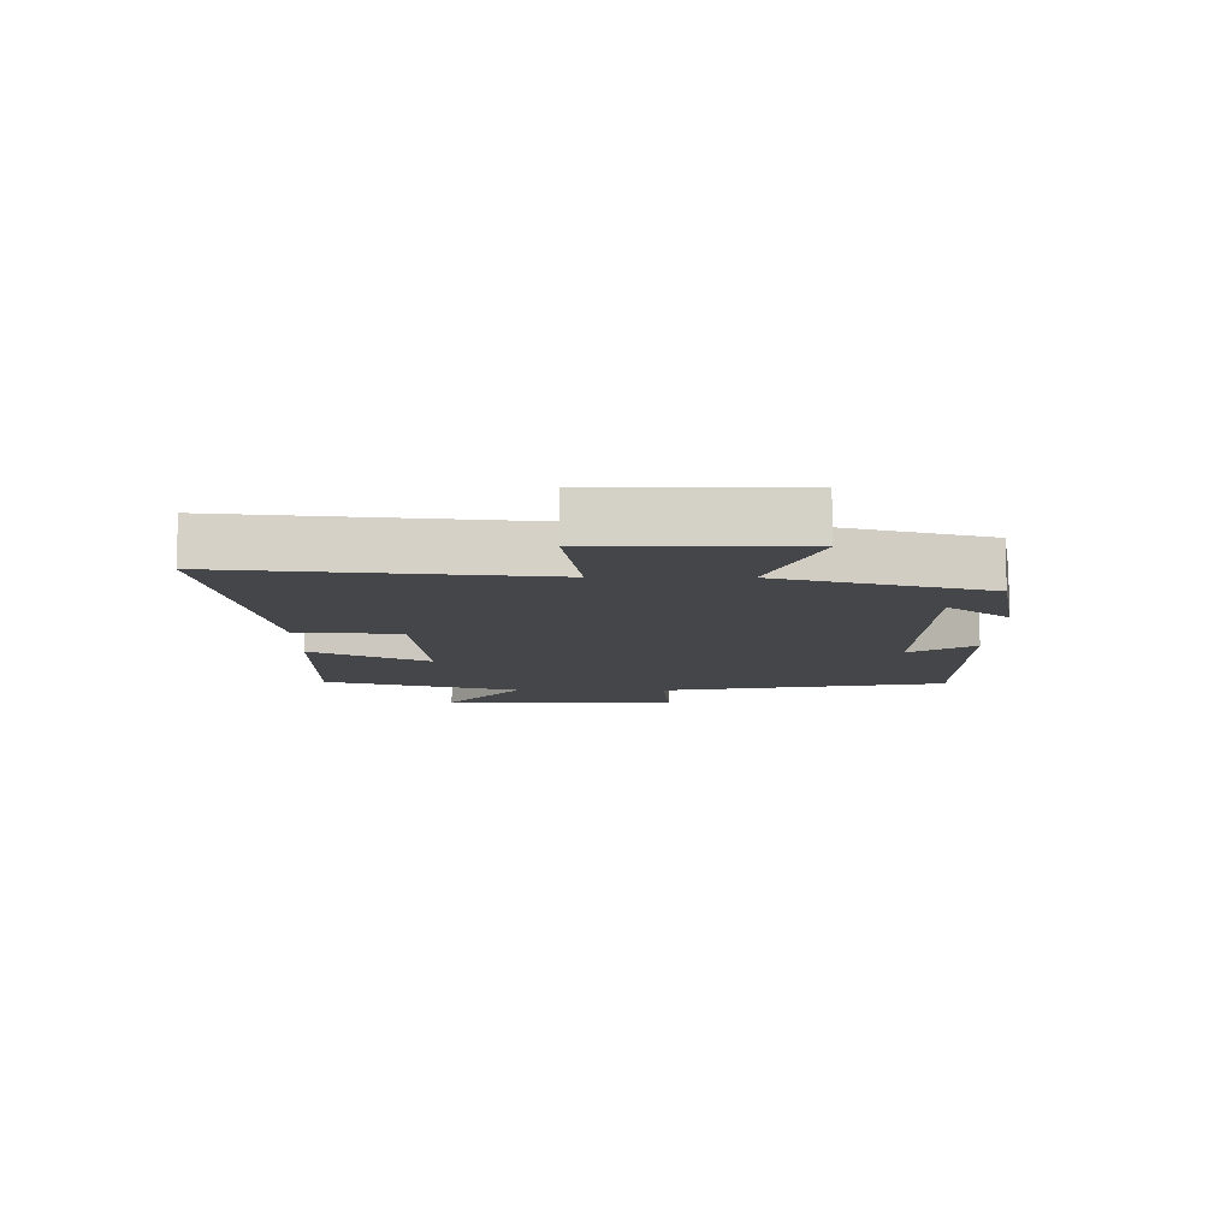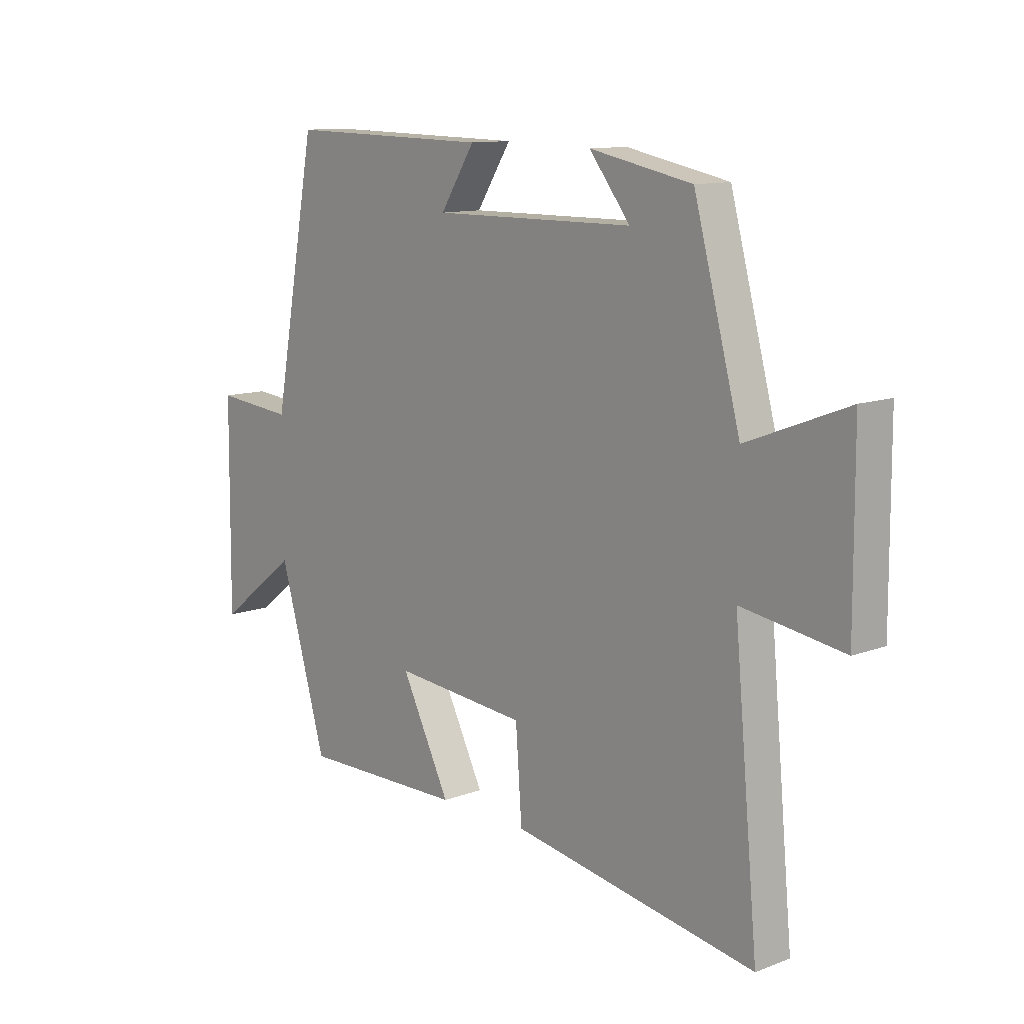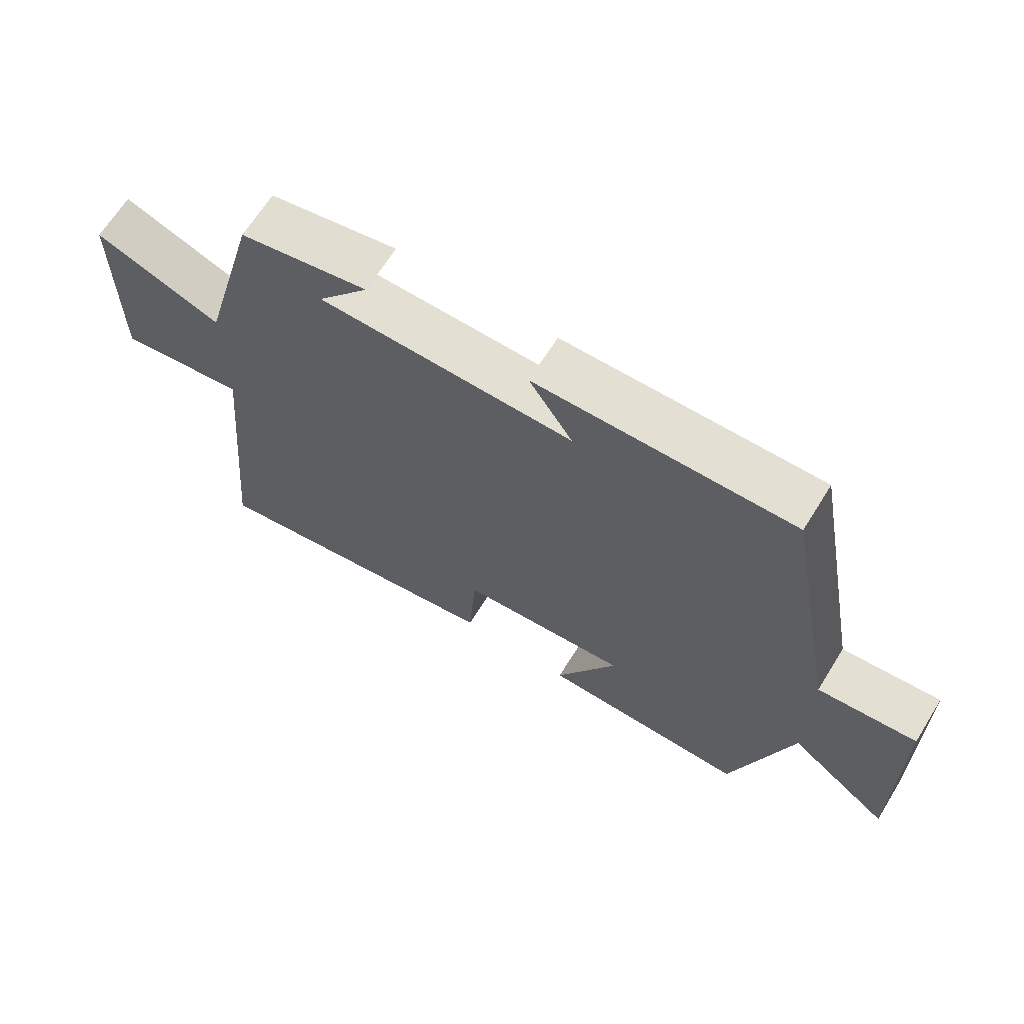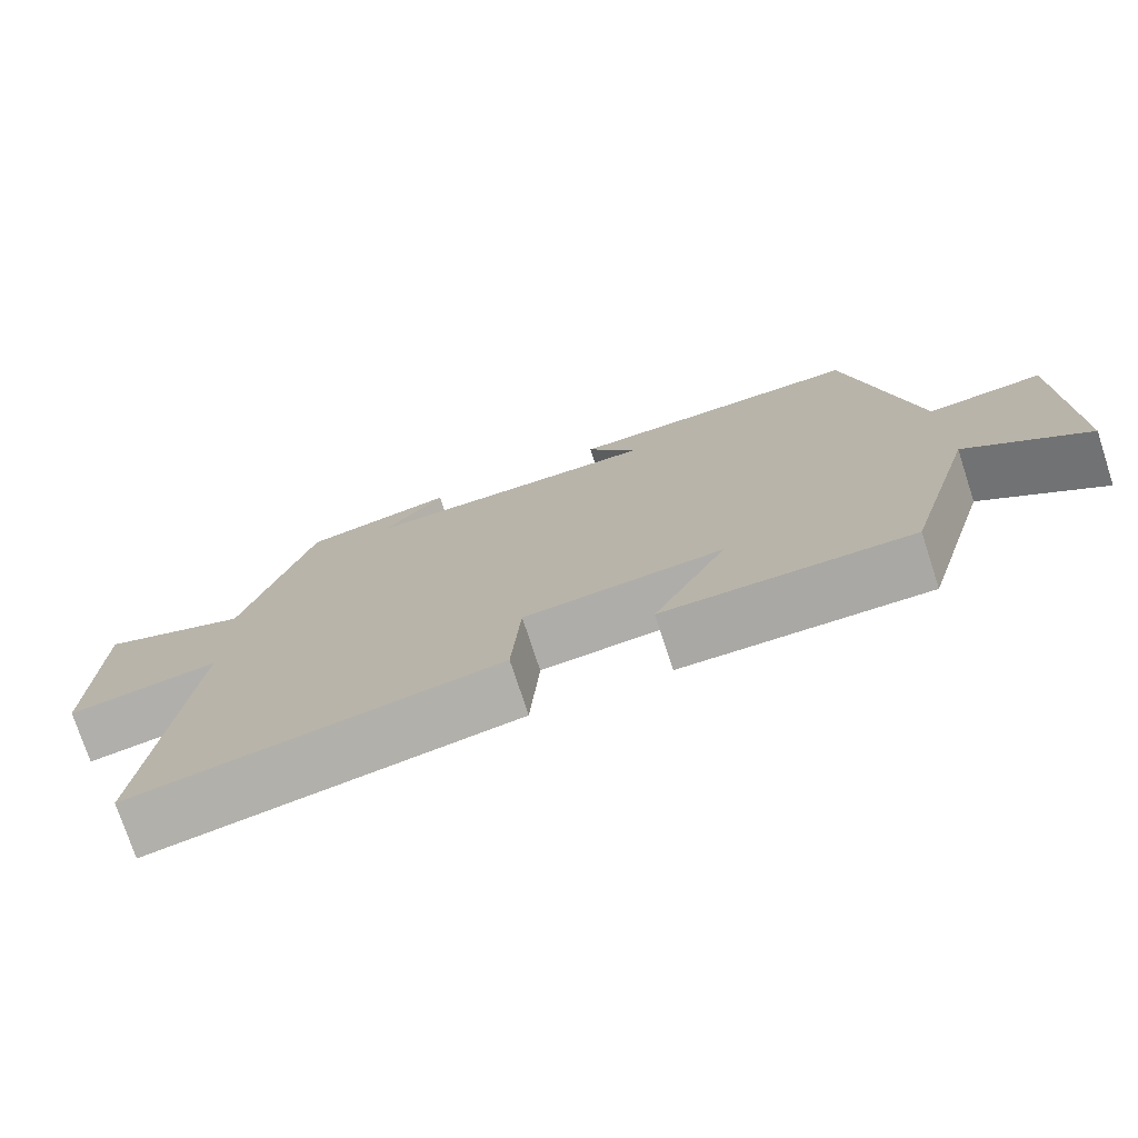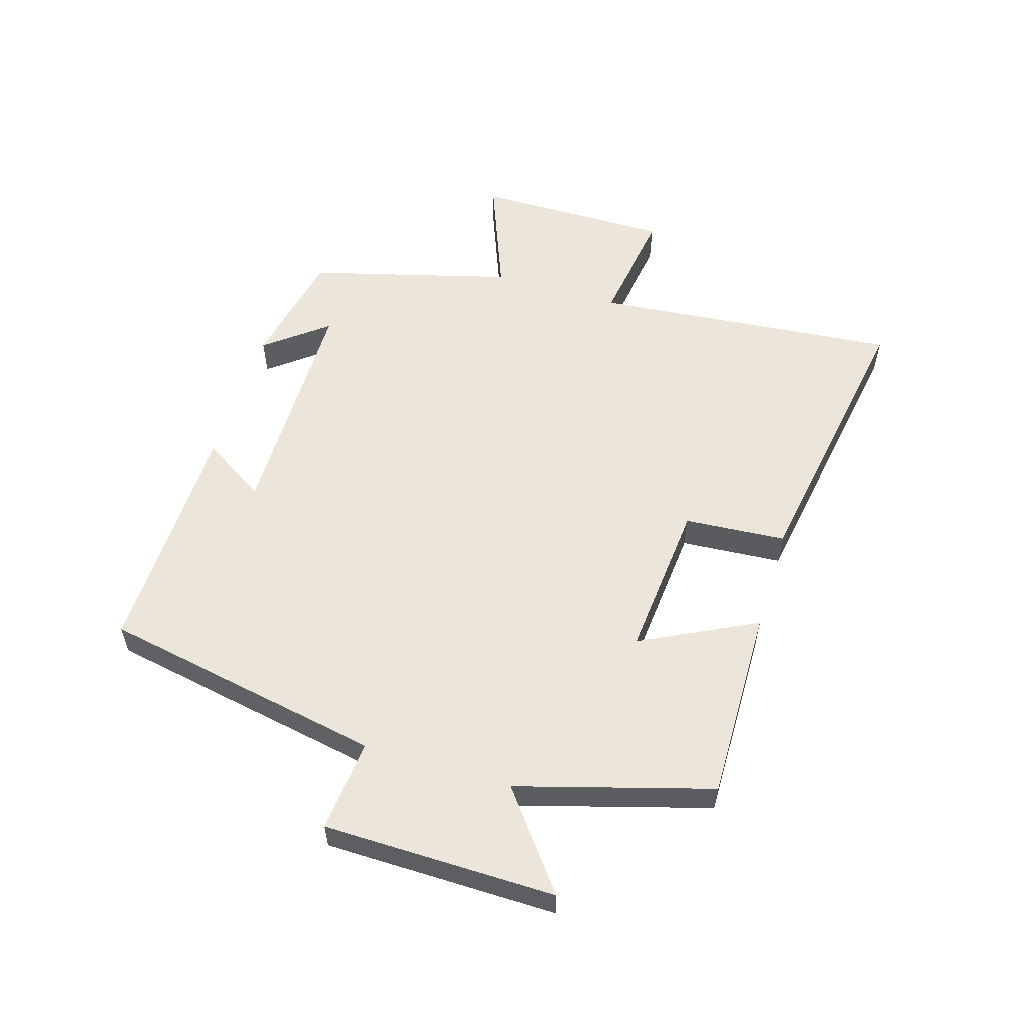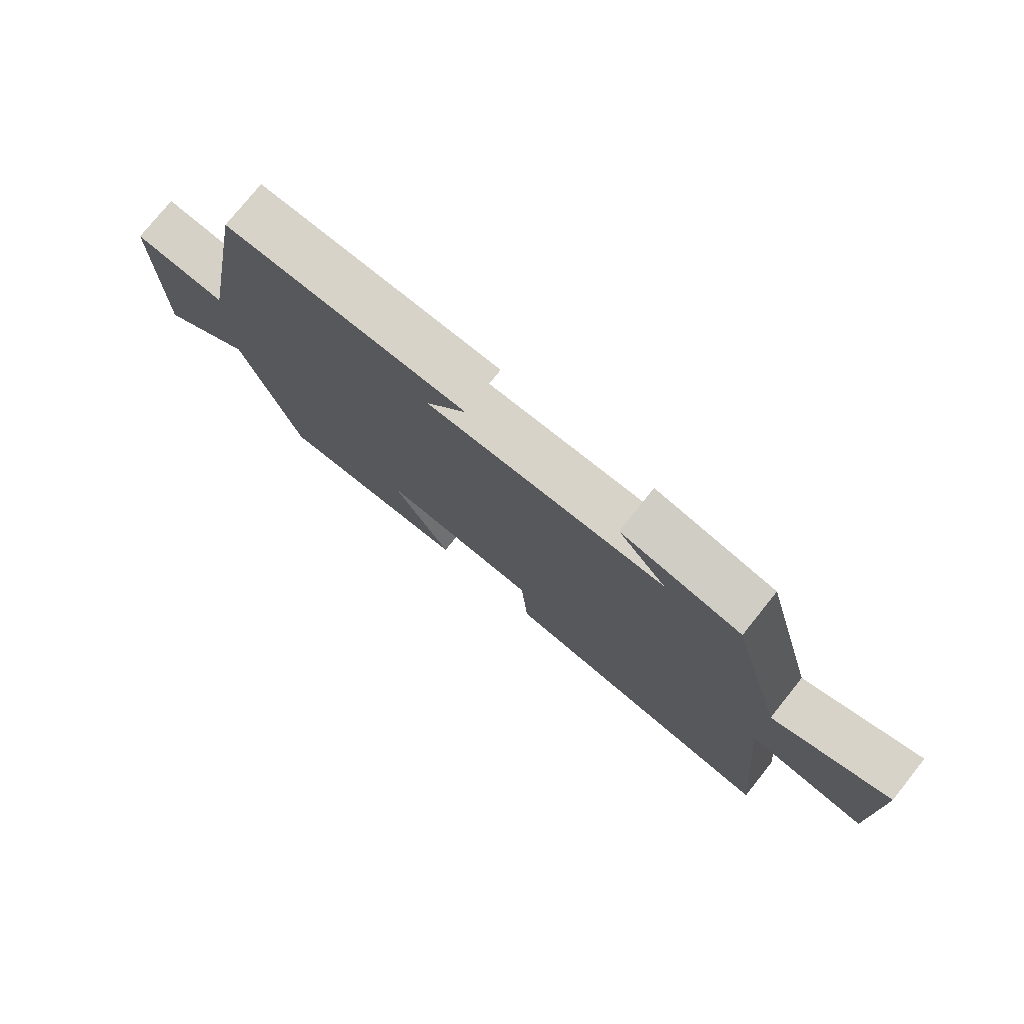
<metadata>
{"format":"obj","ext":"obj","renderer":"f3d","projection":"perspective","resolution":1024,"background":"white","views":[{"elev":-9.9,"azim":-90.7,"up":"+Y"},{"elev":11.7,"azim":-131.8,"up":"+Z"},{"elev":66.5,"azim":31.9,"up":"+Z"},{"elev":-75.3,"azim":18.1,"up":"+Z"},{"elev":56.0,"azim":107.0,"up":"+Y"},{"elev":76.8,"azim":-141.3,"up":"+Z"}]}
</metadata>
<code>
v -0.411 0.07 0.461
v -0.216 0.07 0.5
v -0.294 0.07 0.401
v 0.092 0.07 0.397
v 0.026 0.07 0.5
v 0.415 0.07 0.507
v 0.5 0.07 0.05
v 0.65 0.07 0.064
v 0.654 0.07 -0.312
v 0.5 0.07 -0.192
v 0.409 0.07 -0.505
v 0.094 0.07 -0.5
v 0.188 0.07 -0.314
v -0.068 0.07 -0.336
v -0.08 0.07 -0.5
v -0.547 0.07 -0.578
v -0.5 0.07 -0.081
v -0.694 0.07 -0.11
v -0.692 0.07 0.208
v -0.5 0.07 0.133
v -0.411 0 0.461
v -0.216 0 0.5
v -0.294 0 0.401
v 0.092 0 0.397
v 0.026 0 0.5
v 0.415 0 0.507
v 0.5 0 0.05
v 0.65 0 0.064
v 0.654 0 -0.312
v 0.5 0 -0.192
v 0.409 0 -0.505
v 0.094 0 -0.5
v 0.188 0 -0.314
v -0.068 0 -0.336
v -0.08 0 -0.5
v -0.547 0 -0.578
v -0.5 0 -0.081
v -0.694 0 -0.11
v -0.692 0 0.208
v -0.5 0 0.133
f 17 18 19 20
f 17 20 1
f 14 15 16 17
f 13 14 17 1
f 10 11 12 13
f 10 13 1
f 7 8 9 10
f 4 5 6 7
f 3 4 7 10
f 1 2 3
f 1 3 10
f 40 39 38 37
f 21 40 37
f 37 36 35 34
f 21 37 34 33
f 33 32 31 30
f 21 33 30
f 30 29 28 27
f 27 26 25 24
f 30 27 24 23
f 23 22 21
f 30 23 21
f 1 21 22 2
f 2 22 23 3
f 3 23 24 4
f 4 24 25 5
f 5 25 26 6
f 6 26 27 7
f 7 27 28 8
f 8 28 29 9
f 9 29 30 10
f 10 30 31 11
f 11 31 32 12
f 12 32 33 13
f 13 33 34 14
f 14 34 35 15
f 15 35 36 16
f 16 36 37 17
f 17 37 38 18
f 18 38 39 19
f 19 39 40 20
f 20 40 21 1

</code>
